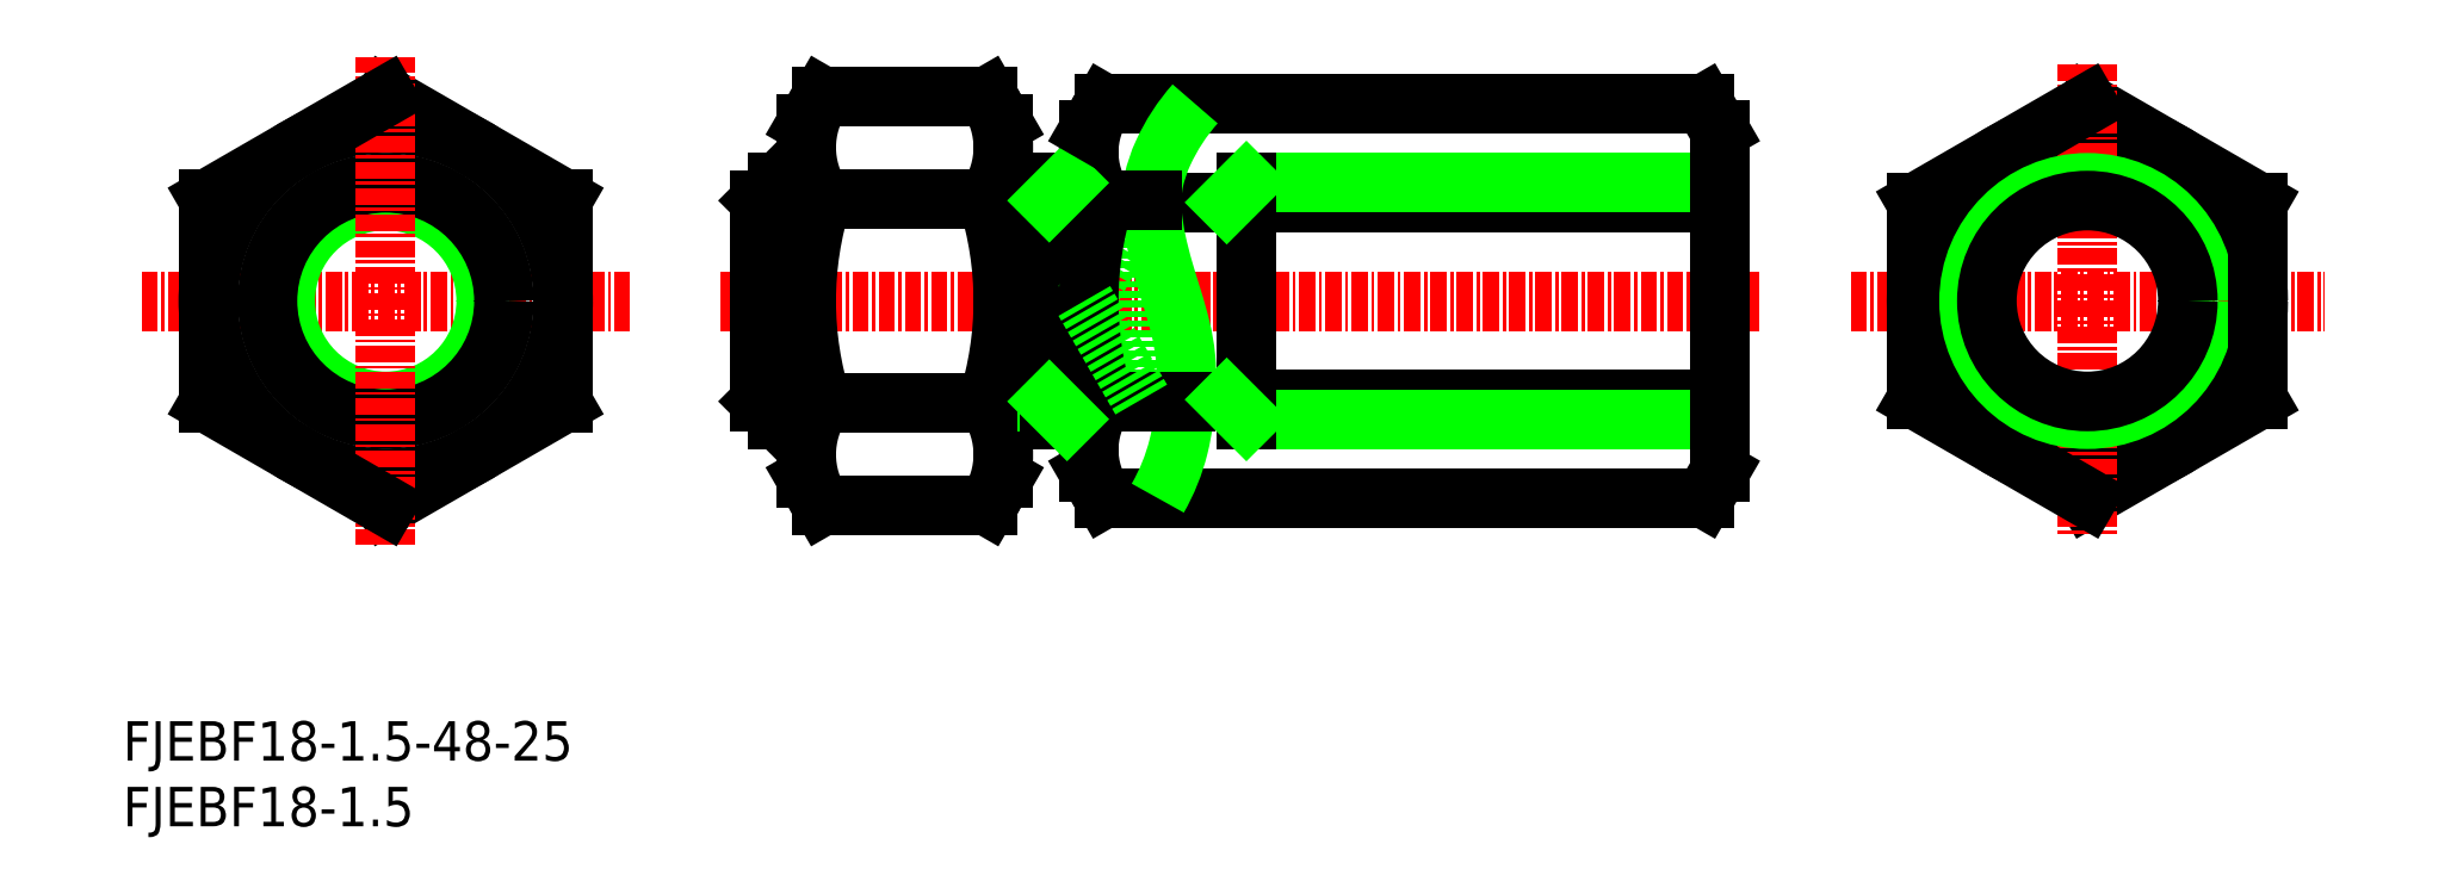
<metadata>
{"format":"dxf","ext":"dxf","renderer":"ezdxf+matplotlib","layout":"modelspace","background":"white","min_lineweight":24,"dpi":150}
</metadata>
<code>
0
SECTION
2
ENTITIES
0
INSERT
8
0
2
*U29
10
0
20
0
30
0
0
INSERT
8
0
2
*U30
10
0
20
0
30
0
0
LINE
8
CENTER
10
45.5
20
40
30
0
11
124.5
21
40
31
0
0
LINE
8
0
10
121.5
20
32.49
30
0
11
80.88
21
32.49
31
0
0
LINE
8
0
10
121.5
20
47.51
30
0
11
78.28
21
47.51
31
0
0
LINE
8
0
10
120.3
20
24.99
30
0
11
74.66
21
24.99
31
0
0
LINE
8
0
10
120.3
20
55.01
30
0
11
74.66
21
55.01
31
0
0
LINE
8
0
10
85.5
20
31
30
0
11
121.5
21
31
31
0
0
LINE
8
0
10
85.5
20
49
30
0
11
121.5
21
49
31
0
0
LINE
8
CENTER
10
1.412
20
40
30
0
11
38.59
21
40
31
0
0
LINE
8
0
10
33.5
20
47.79
30
0
11
20
21
55.59
31
0
0
LINE
8
0
10
20
20
24.41
30
0
11
33.5
21
32.21
31
0
0
CIRCLE
8
0
10
20
20
40
30
0
40
13.5
0
CIRCLE
8
0
10
20
20
40
30
0
40
7.647
0
CIRCLE
8
0
10
20
20
40
30
0
40
9
0
LINE
8
CENTER
10
20
20
58.59
30
0
11
20
21
21.41
31
0
0
LINE
8
0
10
6.5
20
32.21
30
0
11
20
21
24.41
31
0
0
LINE
8
0
10
6.5
20
47.79
30
0
11
6.5
21
32.21
31
0
0
LINE
8
0
10
6.5
20
43.9
30
0
11
6.5
21
43.9
31
0
0
LINE
8
0
10
6.5
20
40
30
0
11
6.5
21
40
31
0
0
LINE
8
0
10
20
20
55.59
30
0
11
6.5
21
47.79
31
0
0
LINE
8
0
10
48.5
20
32.35
30
0
11
52
21
32.35
31
0
0
LINE
8
0
10
48.5
20
47.65
30
0
11
52
21
47.65
31
0
0
LINE
8
0
10
49.85
20
31
30
0
11
52
21
31
31
0
0
LINE
8
0
10
49.85
20
49
30
0
11
52
21
49
31
0
0
LINE
8
0
10
33.5
20
32.21
30
0
11
33.5
21
47.79
31
0
0
LINE
8
0
10
49.85
20
49
30
0
11
49.85
21
31
31
0
0
LINE
8
0
10
48.5
20
47.65
30
0
11
48.5
21
32.35
31
0
0
LINE
8
0
10
48.5
20
32.35
30
0
11
49.85
21
31
31
0
0
LINE
8
0
10
48.5
20
47.65
30
0
11
49.85
21
49
31
0
0
POLYLINE
8
0
66
     1
10
0
20
0
30
0
0
VERTEX
8
0
10
81.6
20
55.01
30
0
42
0.07458
0
VERTEX
8
0
10
79.17
20
51.28
30
0
42
0.05675
0
VERTEX
8
0
10
78.44
20
49.11
30
0
42
0.06751
0
VERTEX
8
0
10
78.31
20
46.84
30
0
42
0.0343
0
VERTEX
8
0
10
78.64
20
44.57
30
0
42
0.01879
0
VERTEX
8
0
10
79.2
20
42.35
30
0
42
0.004539
0
VERTEX
8
0
10
79.86
20
40.16
30
0
42
-0.01536
0
VERTEX
8
0
10
80.48
20
37.96
30
0
42
-0.03605
0
VERTEX
8
0
10
80.87
20
35.71
30
0
42
-0.03207
0
VERTEX
8
0
10
80.93
20
33.42
30
0
42
-0.02243
0
VERTEX
8
0
10
80.74
20
31.14
30
0
42
-0.03011
0
VERTEX
8
0
10
80.33
20
28.89
30
0
42
-0.06832
0
VERTEX
8
0
10
78.76
20
24.99
30
0
0
SEQEND
8
0
0
ARC
8
0
10
79.92
20
28.67
30
0
40
6.417
50
145
51
215
0
ARC
8
0
10
60.1
20
28.31
30
0
40
6.901
50
325.6
51
34.38
0
LINE
8
0
10
67
20
53.5
30
0
11
67
21
26.5
31
0
0
ARC
8
0
10
58.9
20
28.31
30
0
40
6.901
50
145.6
51
214.4
0
LINE
8
0
10
52
20
53.5
30
0
11
52
21
26.5
31
0
0
LINE
8
0
10
73.5
20
53
30
0
11
73.5
21
27
31
0
0
LINE
8
0
10
53.21
20
24.41
30
0
11
65.79
21
24.41
31
0
0
LINE
8
0
10
52
20
26.5
30
0
11
53.21
21
24.41
31
0
0
LINE
8
0
10
67
20
26.5
30
0
11
65.79
21
24.41
31
0
0
LINE
8
0
10
73.5
20
27
30
0
11
74.66
21
24.99
31
0
0
LINE
8
0
10
67
20
49
30
0
11
73.5
21
49
31
0
0
LINE
8
0
10
67
20
47.65
30
0
11
70.5
21
47.65
31
0
0
LINE
8
0
10
67
20
31
30
0
11
73.5
21
31
31
0
0
LINE
8
0
10
67
20
32.35
30
0
11
70.5
21
32.35
31
0
0
ARC
8
0
10
41.21
20
40
30
0
40
25.79
50
342.4
51
17.59
0
ARC
8
0
10
77.79
20
40
30
0
40
25.79
50
162.4
51
197.6
0
LINE
8
0
10
53.21
20
32.21
30
0
11
65.79
21
32.21
31
0
0
LINE
8
0
10
53.21
20
47.79
30
0
11
65.79
21
47.79
31
0
0
LINE
8
0
10
53.21
20
55.59
30
0
11
65.79
21
55.59
31
0
0
ARC
8
0
10
58.9
20
51.69
30
0
40
6.901
50
145.6
51
214.4
0
LINE
8
0
10
52
20
53.5
30
0
11
53.21
21
55.59
31
0
0
ARC
8
0
10
60.1
20
51.69
30
0
40
6.901
50
325.6
51
34.38
0
LINE
8
0
10
67
20
53.5
30
0
11
65.79
21
55.59
31
0
0
LINE
8
0
10
70.5
20
49
30
0
11
70.5
21
31
31
0
0
LINE
8
0
10
77.5
20
47.51
30
0
11
73.17
21
40
31
0
0
LINE
8
0
10
77.5
20
47.51
30
0
11
77.5
21
32.49
31
0
0
ARC
8
0
10
99.26
20
40
30
0
40
25.76
50
162.7
51
197.3
0
LINE
8
0
10
85.5
20
49
30
0
11
85.5
21
31
31
0
0
LINE
8
0
10
80.88
20
32.49
30
0
11
77.5
21
32.49
31
0
0
LINE
8
0
10
74.66
20
32.35
30
0
11
80.87
21
32.35
31
0
0
LINE
8
0
10
77.5
20
32.49
30
0
11
73.17
21
40
31
0
0
LINE
8
0
10
70.5
20
32.35
30
0
11
71.85
21
31
31
0
0
LINE
8
0
10
85.5
20
31
30
0
11
84.01
21
32.49
31
0
0
LINE
8
0
10
78.28
20
47.51
30
0
11
77.5
21
47.51
31
0
0
LINE
8
0
10
74.66
20
47.65
30
0
11
78.29
21
47.65
31
0
0
ARC
8
0
10
79.92
20
51.33
30
0
40
6.417
50
145
51
215
0
LINE
8
0
10
70.5
20
47.65
30
0
11
71.85
21
49
31
0
0
LINE
8
0
10
73.5
20
53
30
0
11
74.66
21
55.01
31
0
0
LINE
8
0
10
85.5
20
49
30
0
11
84.01
21
47.51
31
0
0
LINE
8
CENTER
10
131.5
20
40
30
0
11
167.5
21
40
31
0
0
LINE
8
0
10
162.5
20
47.51
30
0
11
149.5
21
55.01
31
0
0
LINE
8
0
10
149.5
20
24.99
30
0
11
162.5
21
32.49
31
0
0
CIRCLE
8
0
10
149.5
20
40
30
0
40
13
0
LINE
8
0
10
121.5
20
53
30
0
11
121.5
21
27
31
0
0
LINE
8
0
10
121.5
20
27
30
0
11
120.3
21
24.99
31
0
0
LINE
8
0
10
121.5
20
53
30
0
11
120.3
21
55.01
31
0
0
LINE
8
CENTER
10
149.5
20
58.01
30
0
11
149.5
21
21.99
31
0
0
LINE
8
0
10
136.5
20
32.49
30
0
11
149.5
21
24.99
31
0
0
LINE
8
0
10
149.5
20
55.01
30
0
11
136.5
21
47.51
31
0
0
LINE
8
0
10
136.5
20
47.51
30
0
11
136.5
21
32.49
31
0
0
CIRCLE
8
0
10
149.5
20
40
30
0
40
9
0
CIRCLE
8
0
10
149.5
20
40
30
0
40
7.647
0
LINE
8
0
10
162.5
20
32.49
30
0
11
162.5
21
47.51
31
0
0
ENDSEC
0
EOF

</code>
